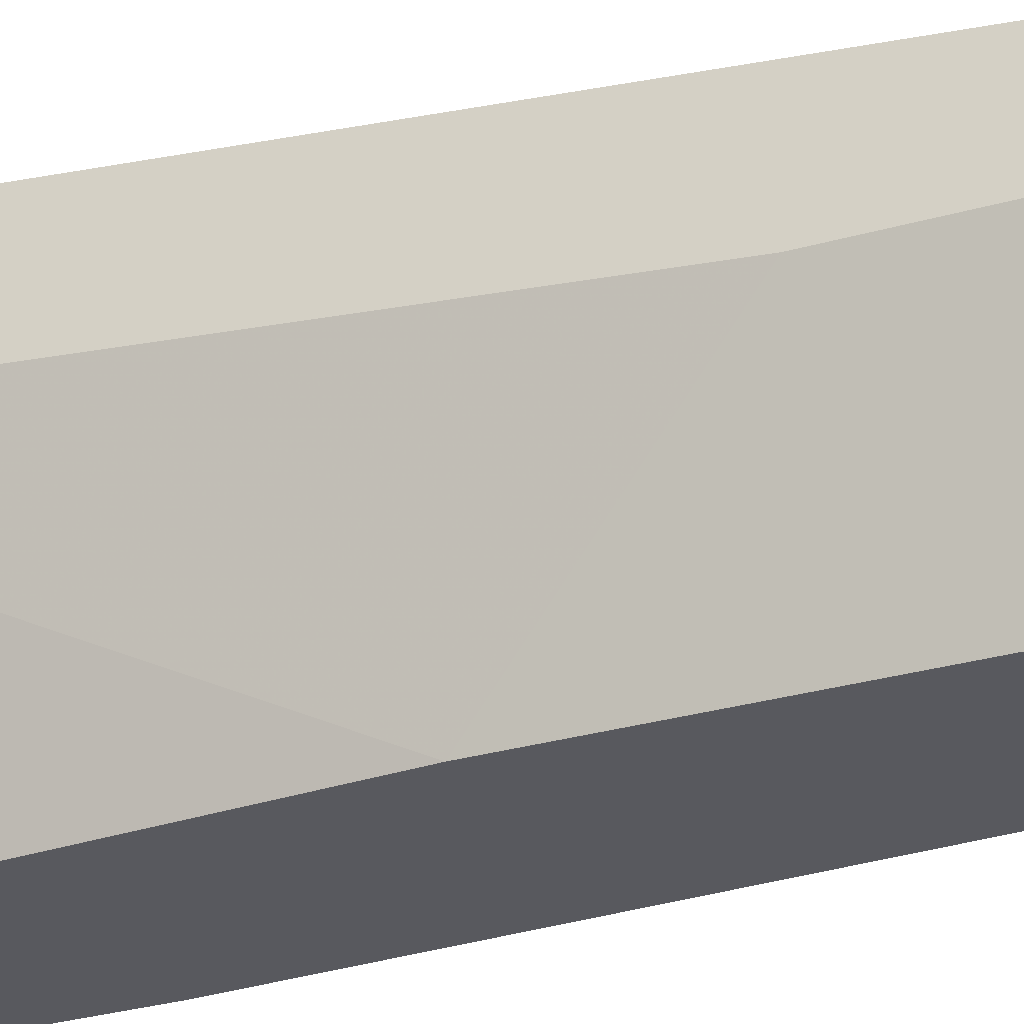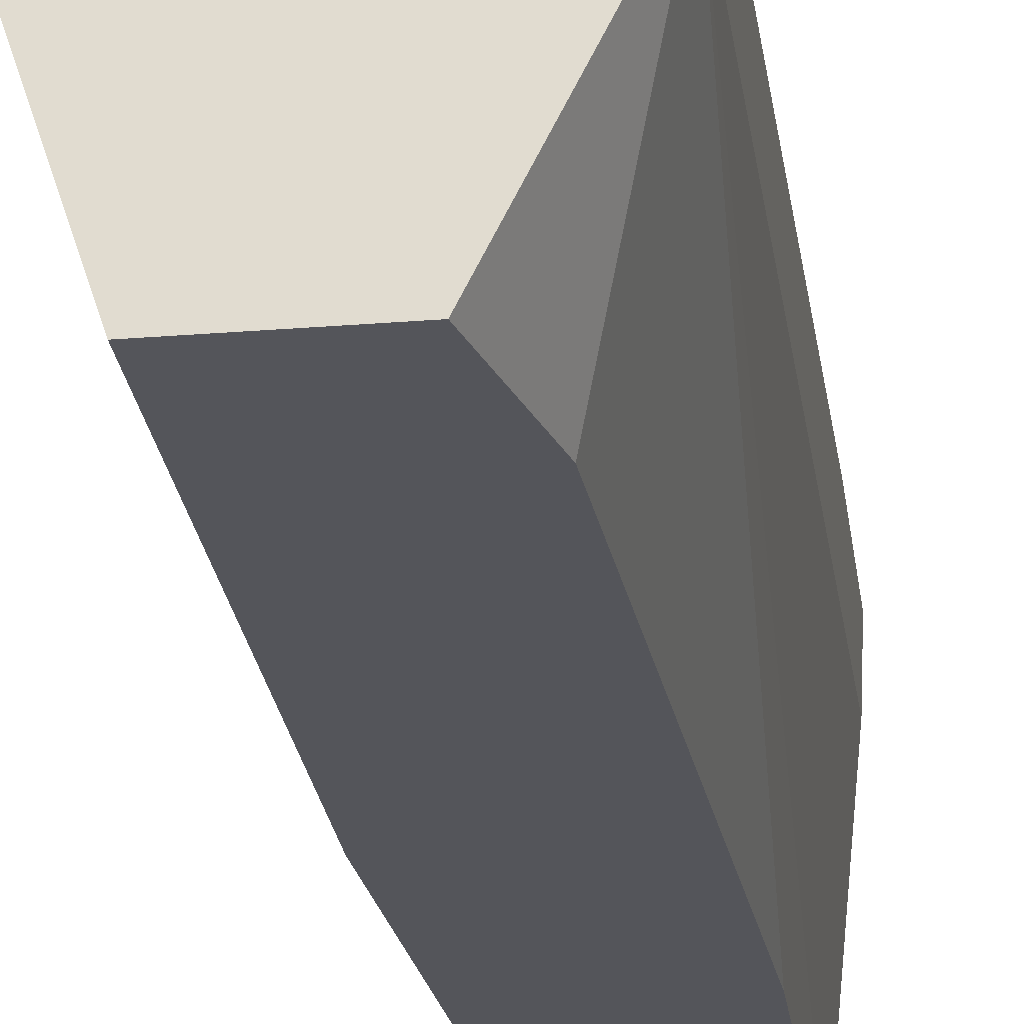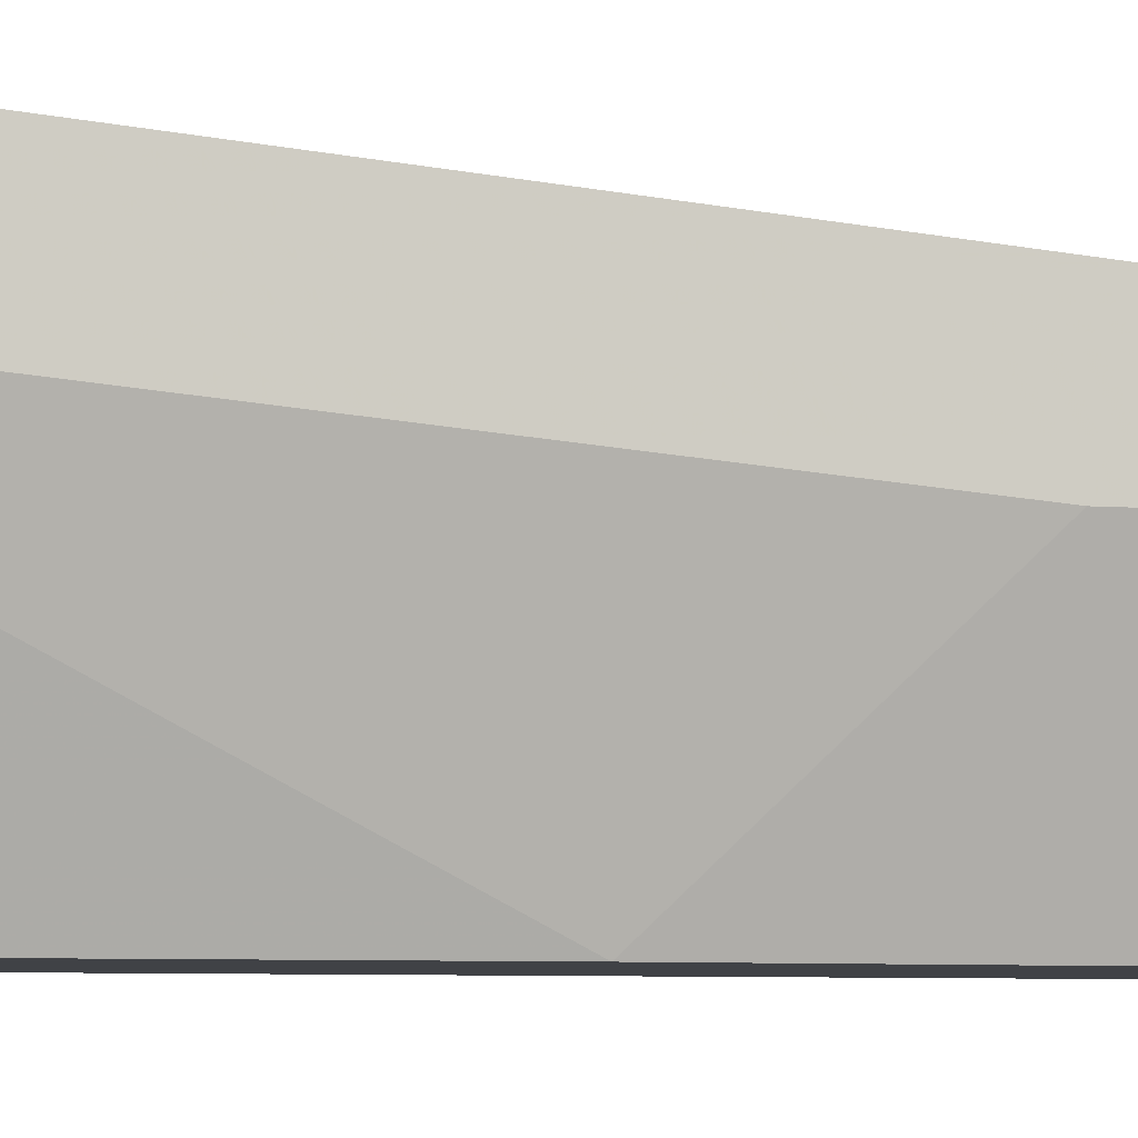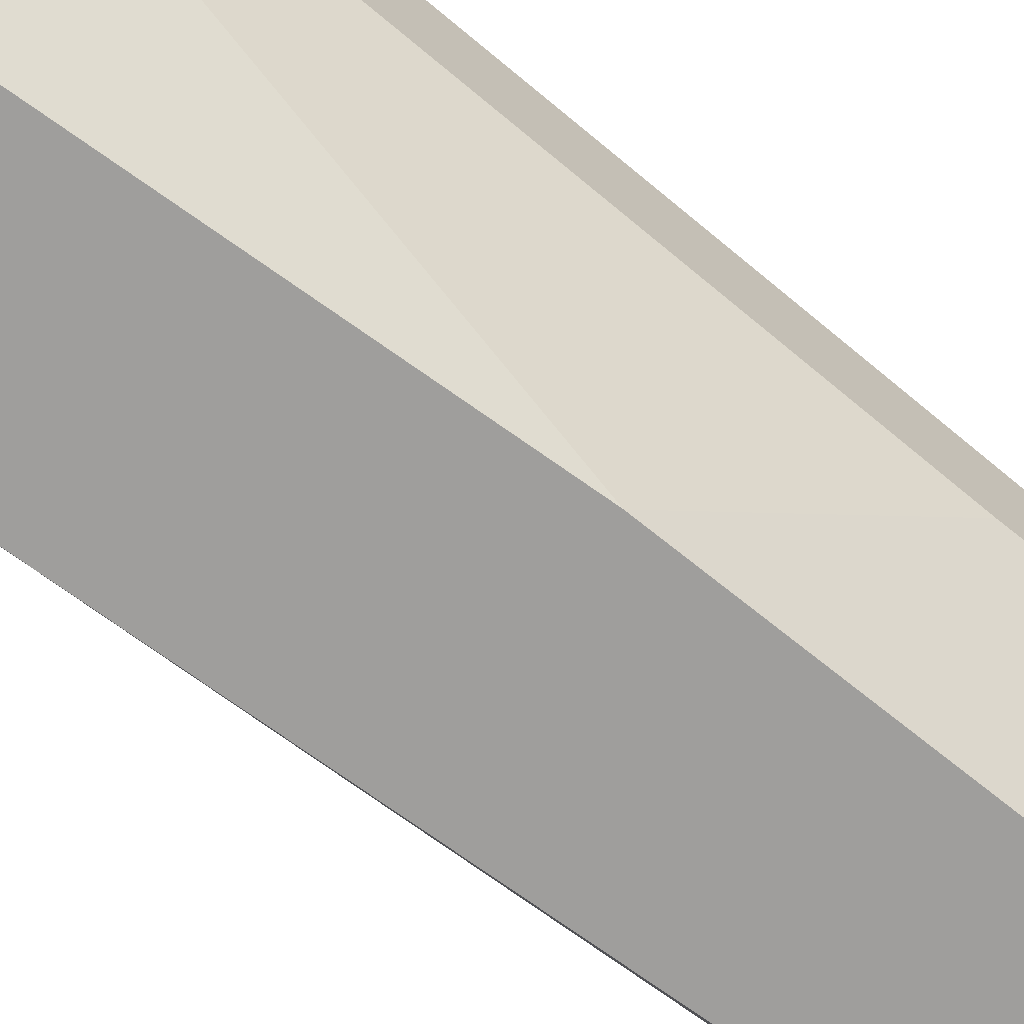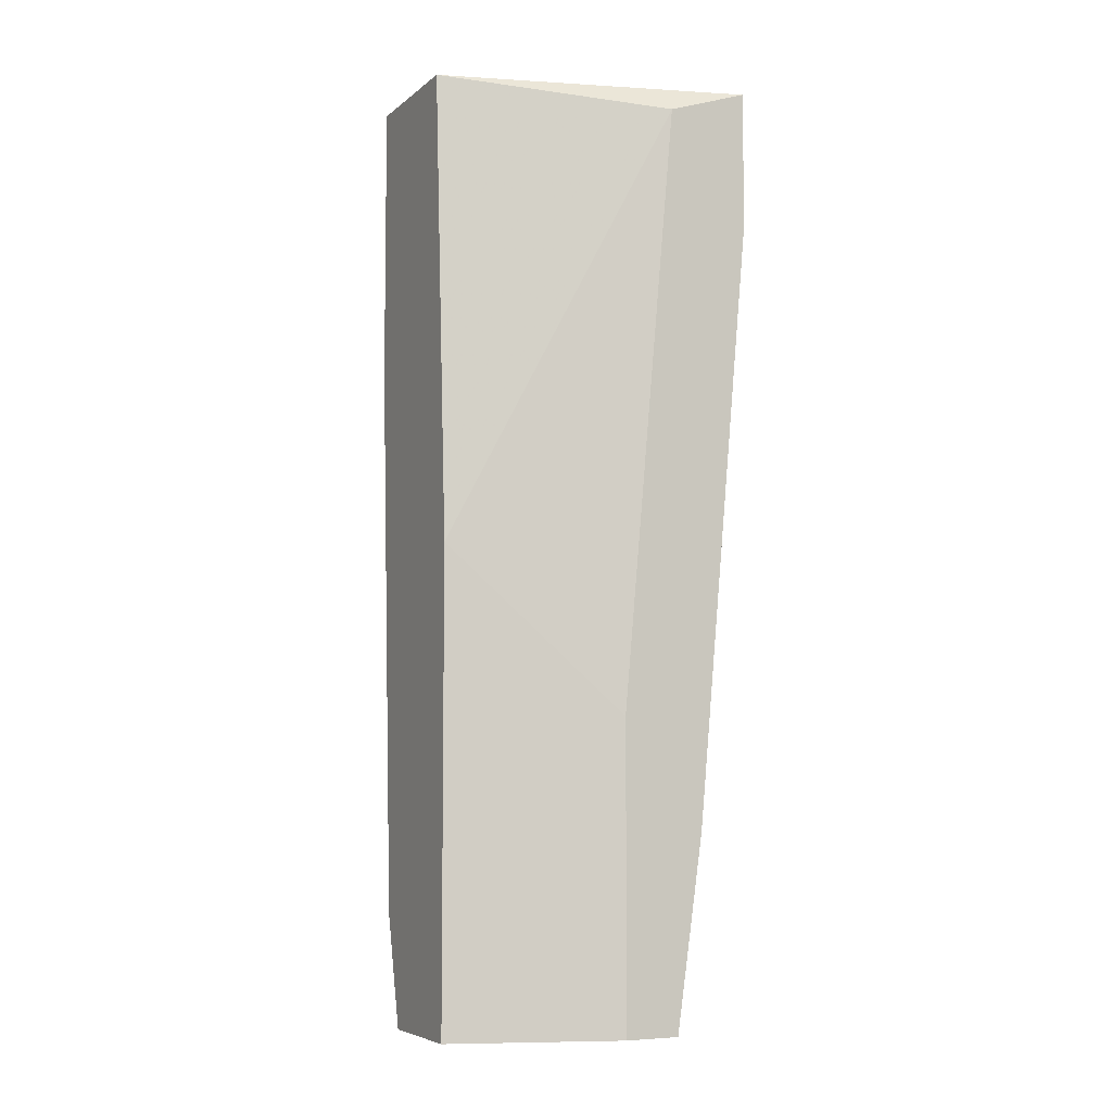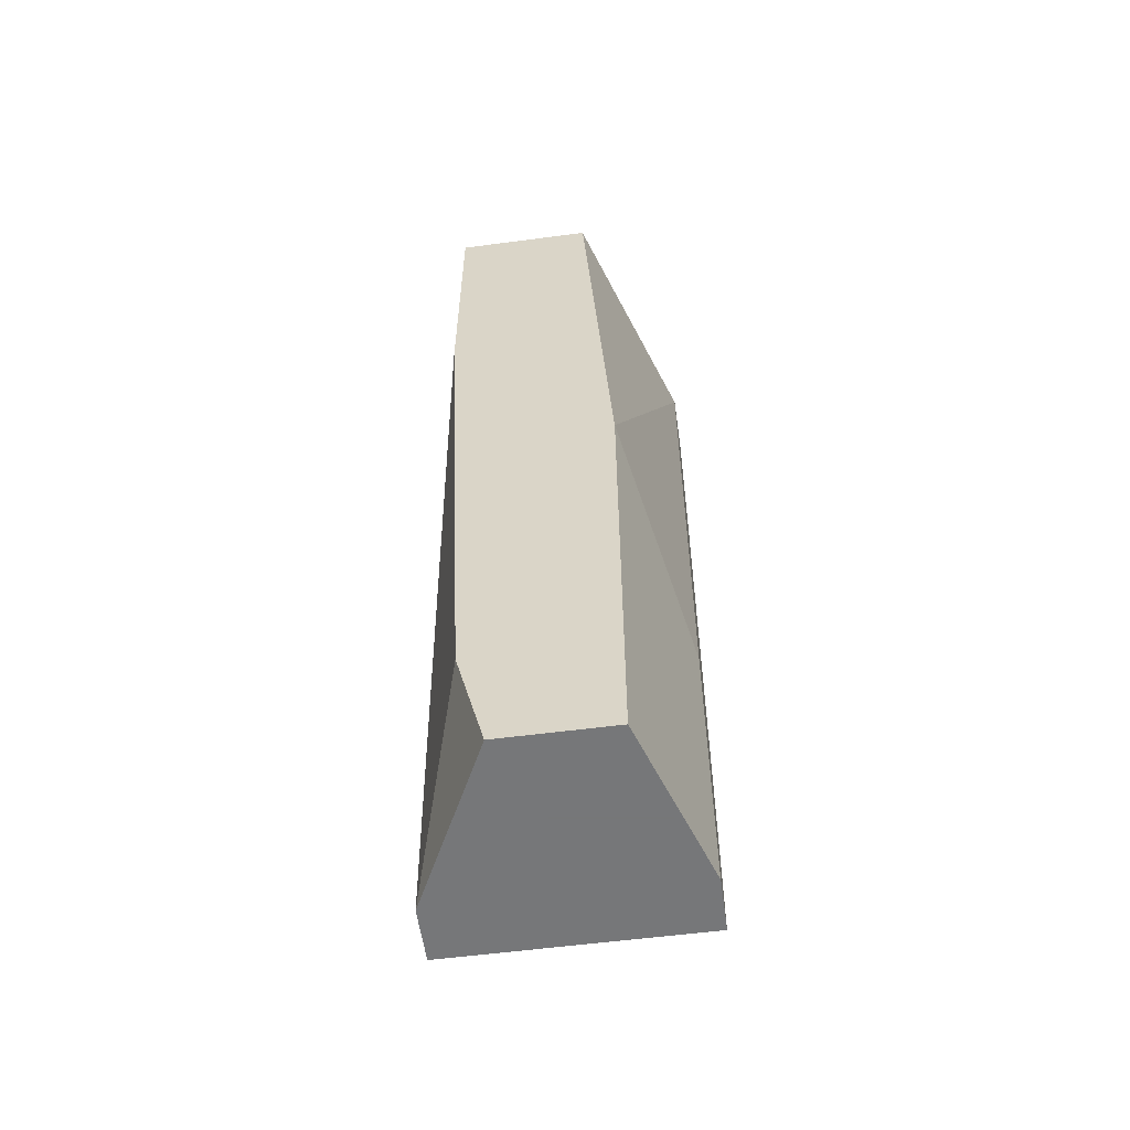
<metadata>
{"format":"obj","ext":"obj","renderer":"f3d","projection":"perspective","resolution":1024,"background":"white","views":[{"elev":-30.4,"azim":112.4,"up":"+Y"},{"elev":-25.0,"azim":-172.5,"up":"+Y"},{"elev":-6.4,"azim":76.9,"up":"+Y"},{"elev":-70.9,"azim":51.0,"up":"+Y"},{"elev":-6.1,"azim":64.1,"up":"+Z"},{"elev":-57.1,"azim":7.8,"up":"+Z"}]}
</metadata>
<code>
v 0.0456 0.001948 -0.006786
v 0.0456 0.001948 0.01224
v 0.04784 0.0109 -0.006786
v 0.04784 0.0109 0.03014
v 0.04784 0.01202 0.001054
v 0.04784 0.01426 0.03126
v 0.04784 0.01426 0.02567
v 0.04784 0.00866 -0.006786
v 0.04784 0.00866 0.005531
v 0.03889 0.001948 0.03126
v 0.03889 0.001948 0.02007
v 0.04001 0.001948 -0.002306
v 0.03777 0.0109 -0.006786
v 0.03777 0.0109 0.02902
v 0.03777 0.01202 -6.7e-05
v 0.03777 0.01426 0.02455
v 0.03777 0.01426 0.03126
v 0.03777 0.00866 -0.006786
v 0.04113 0.001948 -0.006786
v 0.04448 0.001948 0.03126
f 3 9 8
f 19 1 20
f 1 19 13
f 19 20 10
f 20 17 10
f 1 13 3
f 3 7 4
f 13 19 18
f 17 13 18
f 13 17 15
f 3 13 15
f 7 17 6
f 17 20 6
f 20 4 6
f 4 7 6
f 3 4 9
f 9 4 2
f 20 1 2
f 4 20 2
f 1 9 2
f 19 10 12
f 18 19 12
f 17 7 16
f 7 15 16
f 15 17 16
f 10 17 14
f 17 18 14
f 18 10 14
f 7 3 5
f 15 7 5
f 3 15 5
f 10 18 11
f 12 10 11
f 18 12 11
f 1 3 8
f 9 1 8

</code>
